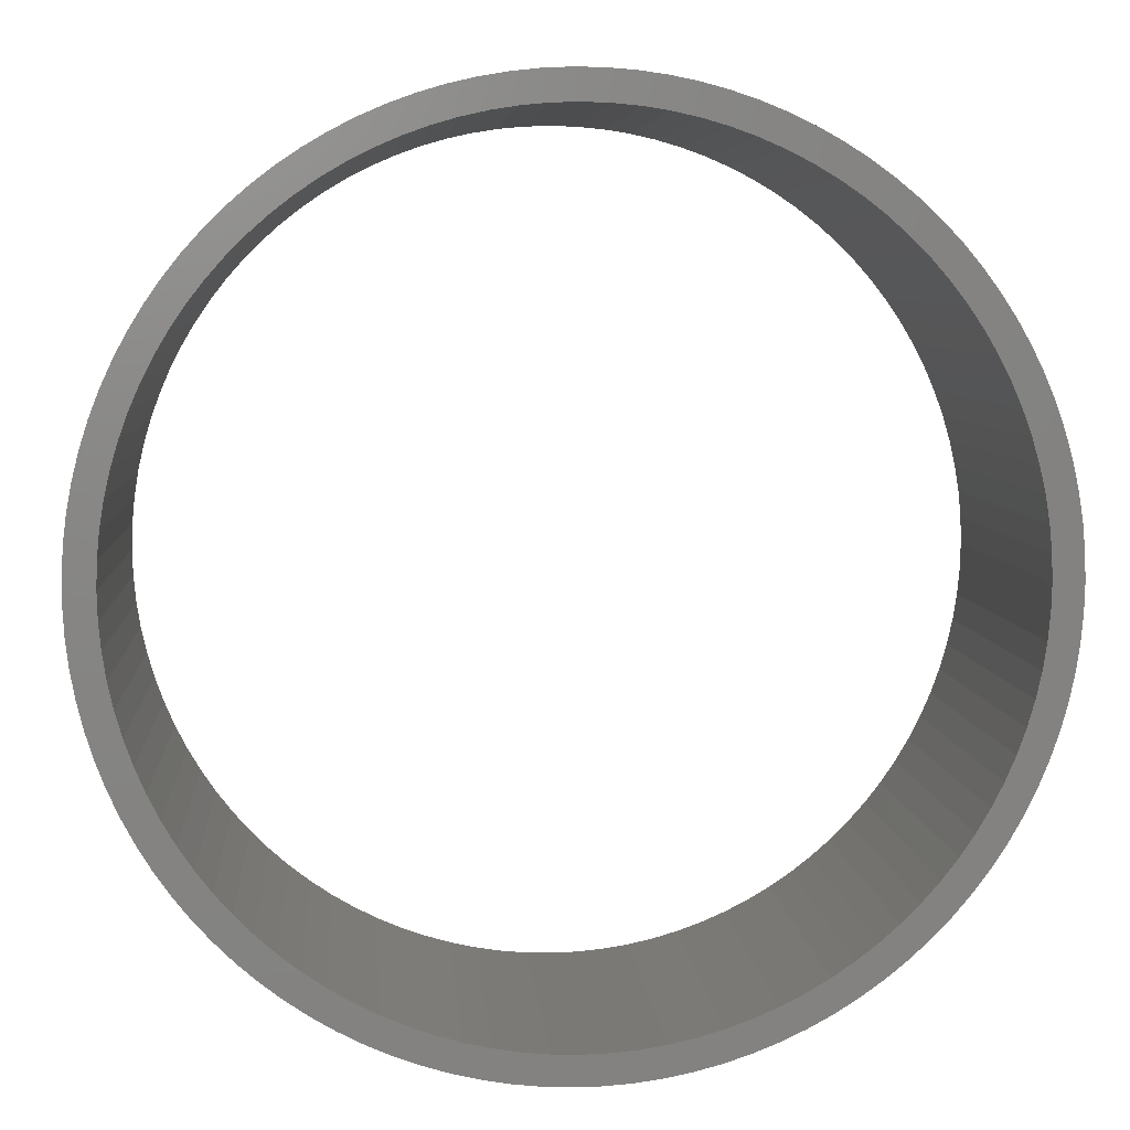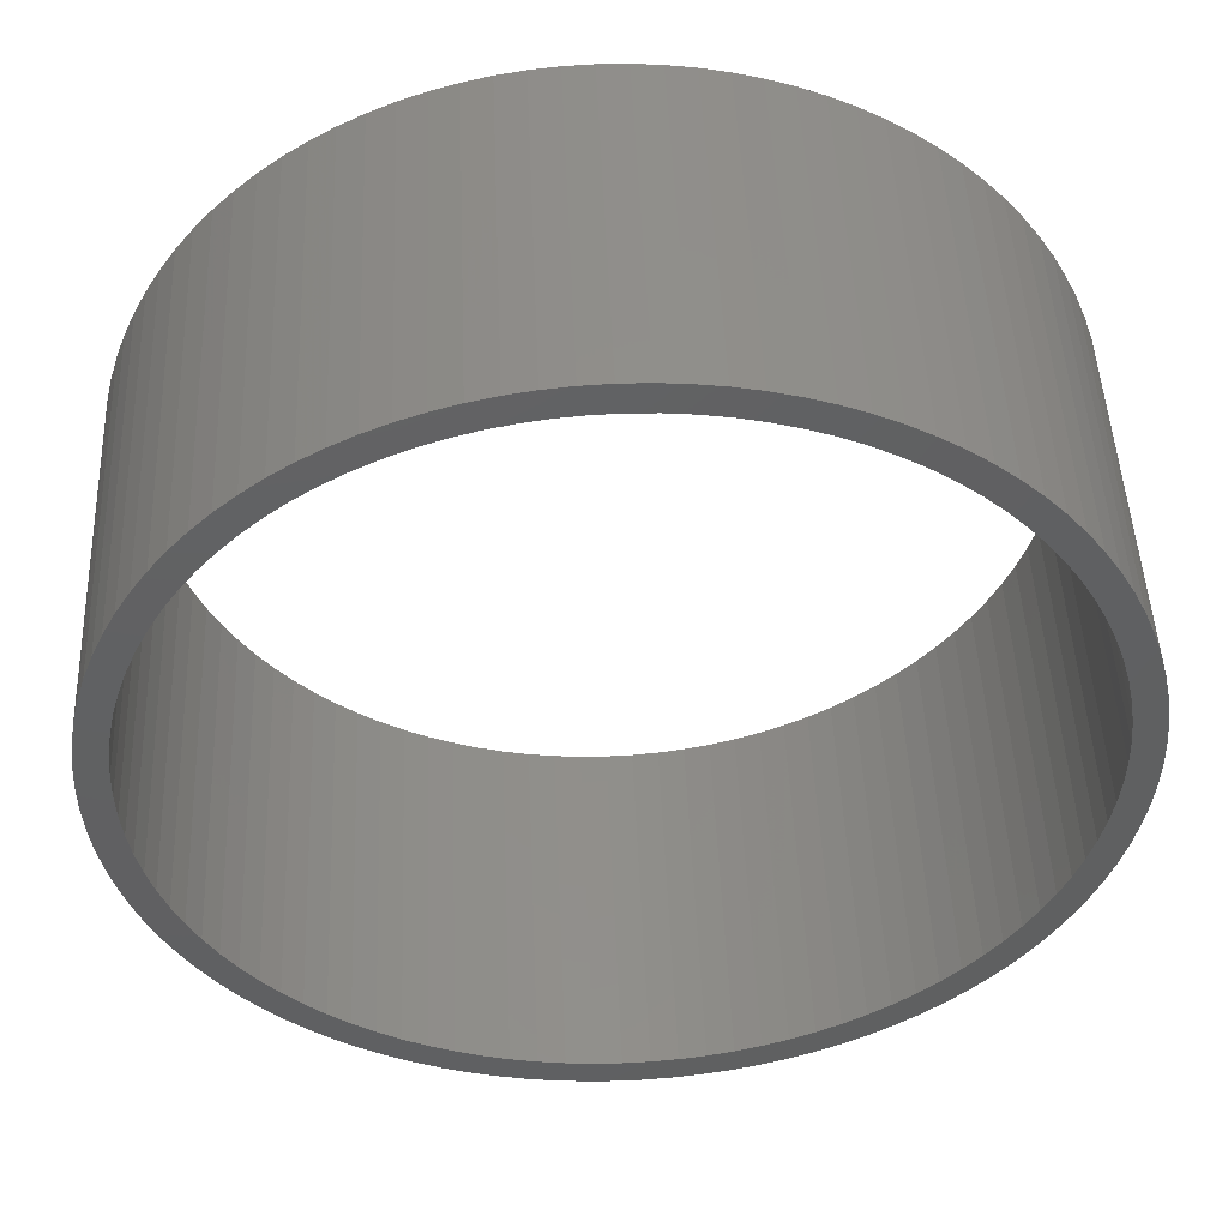
<metadata>
{"format":"stl","ext":"stl","renderer":"f3d","projection":"perspective","resolution":1024,"background":"white","views":[{"elev":6.0,"azim":175.7,"up":"+Z"},{"elev":47.9,"azim":177.6,"up":"+Z"}]}
</metadata>
<code>
# stl→obj: 406 verts, 812 faces
v -24.95 22 1.57
v -24.95 0 1.57
v -25 22 3.062e-15
v -25 0 3.062e-15
v -24.95 22 -1.57
v -24.95 0 -1.57
v -24.8 22 -3.133
v -24.8 0 -3.133
v -24.56 22 -4.685
v -24.56 0 -4.685
v -24.21 22 -6.217
v -24.21 0 -6.217
v -23.78 22 -7.725
v -23.78 0 -7.725
v -23.24 22 -9.203
v -23.24 0 -9.203
v -22.62 22 -10.64
v -22.62 0 -10.64
v -21.91 22 -12.04
v -21.91 0 -12.04
v -21.11 22 -13.4
v -21.11 0 -13.4
v -20.23 22 -14.69
v -20.23 0 -14.69
v -19.26 22 -15.94
v -19.26 0 -15.94
v -18.22 22 -17.11
v -18.22 0 -17.11
v -17.11 22 -18.22
v -17.11 0 -18.22
v -15.94 22 -19.26
v -15.94 0 -19.26
v -14.69 22 -20.23
v -14.69 0 -20.23
v -13.4 22 -21.11
v -13.4 0 -21.11
v -12.04 22 -21.91
v -12.04 0 -21.91
v -10.64 22 -22.62
v -10.64 0 -22.62
v -9.203 22 -23.24
v -9.203 0 -23.24
v -7.725 22 -23.78
v -7.725 0 -23.78
v -6.217 22 -24.21
v -6.217 0 -24.21
v -4.685 22 -24.56
v -4.685 0 -24.56
v -3.133 22 -24.8
v -3.133 0 -24.8
v -1.57 22 -24.95
v -1.57 0 -24.95
v 7.082e-15 22 -25
v 7.082e-15 0 -25
v 1.57 22 -24.95
v 1.57 0 -24.95
v 3.133 22 -24.8
v 3.133 0 -24.8
v 4.685 22 -24.56
v 4.685 0 -24.56
v 6.217 22 -24.21
v 6.217 0 -24.21
v 7.725 22 -23.78
v 7.725 0 -23.78
v 9.203 22 -23.24
v 9.203 0 -23.24
v 10.64 22 -22.62
v 10.64 0 -22.62
v 12.04 22 -21.91
v 12.04 0 -21.91
v 13.4 22 -21.11
v 13.4 0 -21.11
v 14.69 22 -20.23
v 14.69 0 -20.23
v 15.94 22 -19.26
v 15.94 0 -19.26
v 17.11 22 -18.22
v 17.11 0 -18.22
v 18.22 22 -17.11
v 18.22 0 -17.11
v 19.26 22 -15.94
v 19.26 0 -15.94
v 20.23 22 -14.69
v 20.23 0 -14.69
v 21.11 22 -13.4
v 21.11 0 -13.4
v 21.91 22 -12.04
v 21.91 0 -12.04
v 22.62 22 -10.64
v 22.62 0 -10.64
v 23.24 22 -9.203
v 23.24 0 -9.203
v 23.78 22 -7.725
v 23.78 0 -7.725
v 24.21 22 -6.217
v 24.21 0 -6.217
v 24.56 22 -4.685
v 24.56 0 -4.685
v 24.8 22 -3.133
v 24.8 0 -3.133
v 24.95 22 -1.57
v 24.95 0 -1.57
v 25 22 1.11e-14
v 25 0 1.11e-14
v 24.95 22 1.57
v 24.95 0 1.57
v 24.8 22 3.133
v 24.8 0 3.133
v 24.56 22 4.685
v 24.56 0 4.685
v 24.21 22 6.217
v 24.21 0 6.217
v 23.78 22 7.725
v 23.78 0 7.725
v 23.24 22 9.203
v 23.24 0 9.203
v 22.62 22 10.64
v 22.62 0 10.64
v 21.91 22 12.04
v 21.91 0 12.04
v 21.11 22 13.4
v 21.11 0 13.4
v 20.23 22 14.69
v 20.23 0 14.69
v 19.26 22 15.94
v 19.26 0 15.94
v 18.22 22 17.11
v 18.22 0 17.11
v 17.11 22 18.22
v 17.11 0 18.22
v 15.94 22 19.26
v 15.94 0 19.26
v 14.69 22 20.23
v 14.69 0 20.23
v 13.4 22 21.11
v 13.4 0 21.11
v 12.04 22 21.91
v 12.04 0 21.91
v 10.64 22 22.62
v 10.64 0 22.62
v 9.203 22 23.24
v 9.203 0 23.24
v 7.725 22 23.78
v 7.725 0 23.78
v 6.217 22 24.21
v 6.217 0 24.21
v 4.685 22 24.56
v 4.685 0 24.56
v 3.133 22 24.8
v 3.133 0 24.8
v 1.57 22 24.95
v 1.57 0 24.95
v 1.531e-15 22 25
v 1.531e-15 0 25
v -1.57 22 24.95
v -1.57 0 24.95
v -3.133 22 24.8
v -3.133 0 24.8
v -4.685 22 24.56
v -4.685 0 24.56
v -6.217 22 24.21
v -6.217 0 24.21
v -7.725 22 23.78
v -7.725 0 23.78
v -9.203 22 23.24
v -9.203 0 23.24
v -10.64 22 22.62
v -10.64 0 22.62
v -12.04 22 21.91
v -12.04 0 21.91
v -13.4 22 21.11
v -13.4 0 21.11
v -14.69 22 20.23
v -14.69 0 20.23
v -15.94 22 19.26
v -15.94 0 19.26
v -17.11 22 18.22
v -17.11 0 18.22
v -18.22 22 17.11
v -18.22 0 17.11
v -19.26 22 15.94
v -19.26 0 15.94
v -20.23 22 14.69
v -20.23 0 14.69
v -21.11 22 13.4
v -21.11 0 13.4
v -21.91 22 12.04
v -21.91 0 12.04
v -22.62 22 10.64
v -22.62 0 10.64
v -23.24 22 9.203
v -23.24 0 9.203
v -23.78 22 7.725
v -23.78 0 7.725
v -24.21 22 6.217
v -24.21 0 6.217
v -24.56 22 4.685
v -24.56 0 4.685
v -24.8 22 3.133
v -24.8 0 3.133
v -26.73 22 -1.632
v -26.73 0 -1.632
v -26.77 22 3.279e-15
v -26.77 0 3.279e-15
v -26.73 22 1.632
v -26.73 0 1.632
v -26.58 22 3.259
v -26.58 0 3.259
v -26.33 22 4.873
v -26.33 0 4.873
v -25.98 22 6.469
v -25.98 0 6.469
v -25.54 22 8.041
v -25.54 0 8.041
v -25 22 9.583
v -25 0 9.583
v -24.37 22 11.09
v -24.37 0 11.09
v -23.65 22 12.55
v -23.65 0 12.55
v -22.84 22 13.97
v -22.84 0 13.97
v -21.95 22 15.34
v -21.95 0 15.34
v -20.97 22 16.65
v -20.97 0 16.65
v -19.92 22 17.9
v -19.92 0 17.9
v -18.79 22 19.08
v -18.79 0 19.08
v -17.59 22 20.19
v -17.59 0 20.19
v -16.33 22 21.22
v -16.33 0 21.22
v -15 22 22.18
v -15 0 22.18
v -13.62 22 23.05
v -13.62 0 23.05
v -12.19 22 23.84
v -12.19 0 23.84
v -10.72 22 24.54
v -10.72 0 24.54
v -9.2 22 25.14
v -9.2 0 25.14
v -7.65 22 25.66
v -7.65 0 25.66
v -6.072 22 26.08
v -6.072 0 26.08
v -4.471 22 26.4
v -4.471 0 26.4
v -2.853 22 26.62
v -2.853 0 26.62
v -1.225 22 26.75
v -1.225 0 26.75
v 0.4083 22 26.77
v 0.4083 0 26.77
v 2.04 22 26.7
v 2.04 0 26.7
v 3.663 22 26.52
v 3.663 0 26.52
v 5.274 22 26.25
v 5.274 0 26.25
v 6.864 22 25.88
v 6.864 0 25.88
v 8.429 22 25.41
v 8.429 0 25.41
v 9.963 22 24.85
v 9.963 0 24.85
v 11.46 22 24.2
v 11.46 0 24.2
v 12.91 22 23.46
v 12.91 0 23.46
v 14.32 22 22.62
v 14.32 0 22.62
v 15.67 22 21.71
v 15.67 0 21.71
v 16.97 22 20.71
v 16.97 0 20.71
v 18.2 22 19.64
v 18.2 0 19.64
v 19.36 22 18.49
v 19.36 0 18.49
v 20.45 22 17.28
v 20.45 0 17.28
v 21.47 22 16
v 21.47 0 16
v 22.4 22 14.66
v 22.4 0 14.66
v 23.26 22 13.27
v 23.26 0 13.27
v 24.02 22 11.83
v 24.02 0 11.83
v 24.7 22 10.34
v 24.7 0 10.34
v 25.28 22 8.816
v 25.28 0 8.816
v 25.77 22 7.258
v 25.77 0 7.258
v 26.17 22 5.673
v 26.17 0 5.673
v 26.46 22 4.067
v 26.46 0 4.067
v 26.66 22 2.447
v 26.66 0 2.447
v 26.76 22 0.8165
v 26.76 0 0.8165
v 26.76 22 -0.8165
v 26.76 0 -0.8165
v 26.66 22 -2.447
v 26.66 0 -2.447
v 26.46 22 -4.067
v 26.46 0 -4.067
v 26.17 22 -5.673
v 26.17 0 -5.673
v 25.77 22 -7.258
v 25.77 0 -7.258
v 25.28 22 -8.816
v 25.28 0 -8.816
v 24.7 22 -10.34
v 24.7 0 -10.34
v 24.02 22 -11.83
v 24.02 0 -11.83
v 23.26 22 -13.27
v 23.26 0 -13.27
v 22.4 22 -14.66
v 22.4 0 -14.66
v 21.47 22 -16
v 21.47 0 -16
v 20.45 22 -17.28
v 20.45 0 -17.28
v 19.36 22 -18.49
v 19.36 0 -18.49
v 18.2 22 -19.64
v 18.2 0 -19.64
v 16.97 22 -20.71
v 16.97 0 -20.71
v 15.67 22 -21.71
v 15.67 0 -21.71
v 14.32 22 -22.62
v 14.32 0 -22.62
v 12.91 22 -23.46
v 12.91 0 -23.46
v 11.46 22 -24.2
v 11.46 0 -24.2
v 9.963 22 -24.85
v 9.963 0 -24.85
v 8.429 22 -25.41
v 8.429 0 -25.41
v 6.864 22 -25.88
v 6.864 0 -25.88
v 5.274 22 -26.25
v 5.274 0 -26.25
v 3.663 22 -26.52
v 3.663 0 -26.52
v 2.04 22 -26.7
v 2.04 0 -26.7
v 0.4083 22 -26.77
v 0.4083 0 -26.77
v -1.225 22 -26.75
v -1.225 0 -26.75
v -2.853 22 -26.62
v -2.853 0 -26.62
v -4.471 22 -26.4
v -4.471 0 -26.4
v -6.072 22 -26.08
v -6.072 0 -26.08
v -7.65 22 -25.66
v -7.65 0 -25.66
v -9.2 22 -25.14
v -9.2 0 -25.14
v -10.72 22 -24.54
v -10.72 0 -24.54
v -12.19 22 -23.84
v -12.19 0 -23.84
v -13.62 22 -23.05
v -13.62 0 -23.05
v -15 22 -22.18
v -15 0 -22.18
v -16.33 22 -21.22
v -16.33 0 -21.22
v -17.59 22 -20.19
v -17.59 0 -20.19
v -18.79 22 -19.08
v -18.79 0 -19.08
v -19.92 22 -17.9
v -19.92 0 -17.9
v -20.97 22 -16.65
v -20.97 0 -16.65
v -21.95 22 -15.34
v -21.95 0 -15.34
v -22.84 22 -13.97
v -22.84 0 -13.97
v -23.65 22 -12.55
v -23.65 0 -12.55
v -24.37 22 -11.09
v -24.37 0 -11.09
v -25 22 -9.583
v -25 0 -9.583
v -25.54 22 -8.041
v -25.54 0 -8.041
v -25.98 22 -6.469
v -25.98 0 -6.469
v -26.33 22 -4.873
v -26.33 0 -4.873
v -26.58 22 -3.259
v -26.58 0 -3.259
f 1 2 3
f 3 2 4
f 3 4 5
f 5 4 6
f 5 6 7
f 7 6 8
f 7 8 9
f 9 8 10
f 9 10 11
f 11 10 12
f 11 12 13
f 13 12 14
f 13 14 15
f 15 14 16
f 15 16 17
f 17 16 18
f 17 18 19
f 19 18 20
f 19 20 21
f 21 20 22
f 21 22 23
f 23 22 24
f 23 24 25
f 25 24 26
f 25 26 27
f 27 26 28
f 27 28 29
f 29 28 30
f 29 30 31
f 31 30 32
f 31 32 33
f 33 32 34
f 33 34 35
f 35 34 36
f 35 36 37
f 37 36 38
f 37 38 39
f 39 38 40
f 39 40 41
f 41 40 42
f 41 42 43
f 43 42 44
f 43 44 45
f 45 44 46
f 45 46 47
f 47 46 48
f 47 48 49
f 49 48 50
f 49 50 51
f 51 50 52
f 51 52 53
f 53 52 54
f 53 54 55
f 55 54 56
f 55 56 57
f 57 56 58
f 57 58 59
f 59 58 60
f 59 60 61
f 61 60 62
f 61 62 63
f 63 62 64
f 63 64 65
f 65 64 66
f 65 66 67
f 67 66 68
f 67 68 69
f 69 68 70
f 69 70 71
f 71 70 72
f 71 72 73
f 73 72 74
f 73 74 75
f 75 74 76
f 75 76 77
f 77 76 78
f 77 78 79
f 79 78 80
f 79 80 81
f 81 80 82
f 81 82 83
f 83 82 84
f 83 84 85
f 85 84 86
f 85 86 87
f 87 86 88
f 87 88 89
f 89 88 90
f 89 90 91
f 91 90 92
f 91 92 93
f 93 92 94
f 93 94 95
f 95 94 96
f 95 96 97
f 97 96 98
f 97 98 99
f 99 98 100
f 99 100 101
f 101 100 102
f 101 102 103
f 103 102 104
f 103 104 105
f 105 104 106
f 105 106 107
f 107 106 108
f 107 108 109
f 109 108 110
f 109 110 111
f 111 110 112
f 111 112 113
f 113 112 114
f 113 114 115
f 115 114 116
f 115 116 117
f 117 116 118
f 117 118 119
f 119 118 120
f 119 120 121
f 121 120 122
f 121 122 123
f 123 122 124
f 123 124 125
f 125 124 126
f 125 126 127
f 127 126 128
f 127 128 129
f 129 128 130
f 129 130 131
f 131 130 132
f 131 132 133
f 133 132 134
f 133 134 135
f 135 134 136
f 135 136 137
f 137 136 138
f 137 138 139
f 139 138 140
f 139 140 141
f 141 140 142
f 141 142 143
f 143 142 144
f 143 144 145
f 145 144 146
f 145 146 147
f 147 146 148
f 147 148 149
f 149 148 150
f 149 150 151
f 151 150 152
f 151 152 153
f 153 152 154
f 153 154 155
f 155 154 156
f 155 156 157
f 157 156 158
f 157 158 159
f 159 158 160
f 159 160 161
f 161 160 162
f 161 162 163
f 163 162 164
f 163 164 165
f 165 164 166
f 165 166 167
f 167 166 168
f 167 168 169
f 169 168 170
f 169 170 171
f 171 170 172
f 171 172 173
f 173 172 174
f 173 174 175
f 175 174 176
f 175 176 177
f 177 176 178
f 177 178 179
f 179 178 180
f 179 180 181
f 181 180 182
f 181 182 183
f 183 182 184
f 183 184 185
f 185 184 186
f 185 186 187
f 187 186 188
f 187 188 189
f 189 188 190
f 189 190 191
f 191 190 192
f 191 192 193
f 193 192 194
f 193 194 195
f 195 194 196
f 195 196 197
f 197 196 198
f 197 198 199
f 199 198 200
f 199 200 1
f 1 200 2
f 201 202 203
f 203 202 204
f 203 204 205
f 205 204 206
f 205 206 207
f 207 206 208
f 207 208 209
f 209 208 210
f 209 210 211
f 211 210 212
f 211 212 213
f 213 212 214
f 213 214 215
f 215 214 216
f 215 216 217
f 217 216 218
f 217 218 219
f 219 218 220
f 219 220 221
f 221 220 222
f 221 222 223
f 223 222 224
f 223 224 225
f 225 224 226
f 225 226 227
f 227 226 228
f 227 228 229
f 229 228 230
f 229 230 231
f 231 230 232
f 231 232 233
f 233 232 234
f 233 234 235
f 235 234 236
f 235 236 237
f 237 236 238
f 237 238 239
f 239 238 240
f 239 240 241
f 241 240 242
f 241 242 243
f 243 242 244
f 243 244 245
f 245 244 246
f 245 246 247
f 247 246 248
f 247 248 249
f 249 248 250
f 249 250 251
f 251 250 252
f 251 252 253
f 253 252 254
f 253 254 255
f 255 254 256
f 255 256 257
f 257 256 258
f 257 258 259
f 259 258 260
f 259 260 261
f 261 260 262
f 261 262 263
f 263 262 264
f 263 264 265
f 265 264 266
f 265 266 267
f 267 266 268
f 267 268 269
f 269 268 270
f 269 270 271
f 271 270 272
f 271 272 273
f 273 272 274
f 273 274 275
f 275 274 276
f 275 276 277
f 277 276 278
f 277 278 279
f 279 278 280
f 279 280 281
f 281 280 282
f 281 282 283
f 283 282 284
f 283 284 285
f 285 284 286
f 285 286 287
f 287 286 288
f 287 288 289
f 289 288 290
f 289 290 291
f 291 290 292
f 291 292 293
f 293 292 294
f 293 294 295
f 295 294 296
f 295 296 297
f 297 296 298
f 297 298 299
f 299 298 300
f 299 300 301
f 301 300 302
f 301 302 303
f 303 302 304
f 303 304 305
f 305 304 306
f 305 306 307
f 307 306 308
f 307 308 309
f 309 308 310
f 309 310 311
f 311 310 312
f 311 312 313
f 313 312 314
f 313 314 315
f 315 314 316
f 315 316 317
f 317 316 318
f 317 318 319
f 319 318 320
f 319 320 321
f 321 320 322
f 321 322 323
f 323 322 324
f 323 324 325
f 325 324 326
f 325 326 327
f 327 326 328
f 327 328 329
f 329 328 330
f 329 330 331
f 331 330 332
f 331 332 333
f 333 332 334
f 333 334 335
f 335 334 336
f 335 336 337
f 337 336 338
f 337 338 339
f 339 338 340
f 339 340 341
f 341 340 342
f 341 342 343
f 343 342 344
f 343 344 345
f 345 344 346
f 345 346 347
f 347 346 348
f 347 348 349
f 349 348 350
f 349 350 351
f 351 350 352
f 351 352 353
f 353 352 354
f 353 354 355
f 355 354 356
f 355 356 357
f 357 356 358
f 357 358 359
f 359 358 360
f 359 360 361
f 361 360 362
f 361 362 363
f 363 362 364
f 363 364 365
f 365 364 366
f 365 366 367
f 367 366 368
f 367 368 369
f 369 368 370
f 369 370 371
f 371 370 372
f 371 372 373
f 373 372 374
f 373 374 375
f 375 374 376
f 375 376 377
f 377 376 378
f 377 378 379
f 379 378 380
f 379 380 381
f 381 380 382
f 381 382 383
f 383 382 384
f 383 384 385
f 385 384 386
f 385 386 387
f 387 386 388
f 387 388 389
f 389 388 390
f 389 390 391
f 391 390 392
f 391 392 393
f 393 392 394
f 393 394 395
f 395 394 396
f 395 396 397
f 397 396 398
f 397 398 399
f 399 398 400
f 399 400 401
f 401 400 402
f 401 402 403
f 403 402 404
f 403 404 405
f 405 404 406
f 405 406 201
f 201 406 202
f 5 201 3
f 3 201 203
f 3 203 205
f 201 5 405
f 405 5 7
f 405 7 403
f 403 7 9
f 403 9 401
f 401 9 11
f 401 11 399
f 399 11 13
f 399 13 397
f 397 13 15
f 397 15 395
f 395 15 17
f 395 17 393
f 393 17 19
f 393 19 391
f 391 19 21
f 391 21 389
f 389 21 23
f 389 23 387
f 387 23 25
f 387 25 385
f 385 25 27
f 385 27 383
f 383 27 29
f 383 29 381
f 381 29 31
f 381 31 379
f 379 31 33
f 379 33 377
f 377 33 35
f 377 35 375
f 375 35 37
f 375 37 373
f 373 37 39
f 373 39 371
f 371 39 41
f 371 41 369
f 369 41 43
f 369 43 367
f 367 43 45
f 367 45 365
f 365 45 47
f 365 47 363
f 363 47 49
f 363 49 361
f 361 49 51
f 361 51 359
f 359 51 53
f 359 53 357
f 357 53 55
f 357 55 355
f 355 55 57
f 355 57 353
f 353 57 59
f 353 59 351
f 351 59 61
f 351 61 349
f 349 61 63
f 349 63 347
f 347 63 65
f 347 65 345
f 345 65 67
f 345 67 343
f 343 67 69
f 343 69 341
f 341 69 339
f 339 69 71
f 339 71 337
f 337 71 73
f 337 73 335
f 335 73 75
f 335 75 333
f 333 75 77
f 333 77 331
f 331 77 79
f 331 79 329
f 329 79 81
f 329 81 327
f 327 81 83
f 327 83 325
f 325 83 85
f 325 85 323
f 323 85 87
f 323 87 321
f 321 87 89
f 321 89 319
f 319 89 91
f 319 91 317
f 317 91 93
f 317 93 315
f 315 93 95
f 315 95 313
f 313 95 97
f 313 97 311
f 311 97 99
f 311 99 309
f 309 99 101
f 309 101 307
f 307 101 103
f 307 103 305
f 305 103 105
f 305 105 303
f 303 105 107
f 303 107 301
f 301 107 109
f 301 109 299
f 299 109 111
f 299 111 297
f 297 111 113
f 297 113 295
f 295 113 115
f 295 115 293
f 293 115 117
f 293 117 291
f 291 117 119
f 291 119 289
f 289 119 121
f 289 121 287
f 287 121 123
f 287 123 285
f 285 123 125
f 285 125 283
f 283 125 127
f 283 127 281
f 281 127 129
f 281 129 279
f 279 129 131
f 279 131 277
f 277 131 133
f 277 133 275
f 275 133 135
f 275 135 273
f 273 135 137
f 273 137 271
f 271 137 269
f 269 137 139
f 269 139 267
f 267 139 141
f 267 141 265
f 265 141 143
f 265 143 263
f 263 143 145
f 263 145 261
f 261 145 147
f 261 147 259
f 259 147 149
f 259 149 257
f 257 149 151
f 257 151 255
f 255 151 153
f 255 153 253
f 253 153 155
f 253 155 251
f 251 155 157
f 251 157 249
f 249 157 159
f 249 159 247
f 247 159 161
f 247 161 245
f 245 161 163
f 245 163 243
f 243 163 165
f 243 165 241
f 241 165 167
f 241 167 239
f 239 167 169
f 239 169 237
f 237 169 171
f 237 171 235
f 235 171 173
f 235 173 233
f 233 173 175
f 233 175 231
f 231 175 177
f 231 177 229
f 229 177 179
f 229 179 227
f 227 179 181
f 227 181 225
f 225 181 183
f 225 183 223
f 223 183 185
f 223 185 221
f 221 185 187
f 221 187 219
f 219 187 189
f 219 189 217
f 217 189 191
f 217 191 215
f 215 191 193
f 215 193 213
f 213 193 195
f 213 195 211
f 211 195 197
f 211 197 209
f 209 197 199
f 209 199 207
f 207 199 1
f 207 1 205
f 205 1 3
f 2 206 4
f 4 206 204
f 4 204 202
f 206 2 208
f 208 2 200
f 208 200 210
f 210 200 198
f 210 198 212
f 212 198 196
f 212 196 214
f 214 196 194
f 214 194 216
f 216 194 192
f 216 192 218
f 218 192 190
f 218 190 220
f 220 190 188
f 220 188 222
f 222 188 186
f 222 186 224
f 224 186 184
f 224 184 226
f 226 184 182
f 226 182 228
f 228 182 180
f 228 180 230
f 230 180 178
f 230 178 232
f 232 178 176
f 232 176 234
f 234 176 174
f 234 174 236
f 236 174 172
f 236 172 238
f 238 172 170
f 238 170 240
f 240 170 168
f 240 168 242
f 242 168 166
f 242 166 244
f 244 166 164
f 244 164 246
f 246 164 162
f 246 162 248
f 248 162 160
f 248 160 250
f 250 160 158
f 250 158 252
f 252 158 156
f 252 156 254
f 254 156 154
f 254 154 256
f 256 154 152
f 256 152 258
f 258 152 150
f 258 150 260
f 260 150 148
f 260 148 262
f 262 148 146
f 262 146 264
f 264 146 144
f 264 144 266
f 266 144 142
f 266 142 268
f 268 142 140
f 268 140 270
f 270 140 138
f 270 138 272
f 272 138 274
f 274 138 136
f 274 136 276
f 276 136 134
f 276 134 278
f 278 134 132
f 278 132 280
f 280 132 130
f 280 130 282
f 282 130 128
f 282 128 284
f 284 128 126
f 284 126 286
f 286 126 124
f 286 124 288
f 288 124 122
f 288 122 290
f 290 122 120
f 290 120 292
f 292 120 118
f 292 118 294
f 294 118 116
f 294 116 296
f 296 116 114
f 296 114 298
f 298 114 112
f 298 112 300
f 300 112 110
f 300 110 302
f 302 110 108
f 302 108 304
f 304 108 106
f 304 106 306
f 306 106 104
f 306 104 308
f 308 104 102
f 308 102 310
f 310 102 100
f 310 100 312
f 312 100 98
f 312 98 314
f 314 98 96
f 314 96 316
f 316 96 94
f 316 94 318
f 318 94 92
f 318 92 320
f 320 92 90
f 320 90 322
f 322 90 88
f 322 88 324
f 324 88 86
f 324 86 326
f 326 86 84
f 326 84 328
f 328 84 82
f 328 82 330
f 330 82 80
f 330 80 332
f 332 80 78
f 332 78 334
f 334 78 76
f 334 76 336
f 336 76 74
f 336 74 338
f 338 74 72
f 338 72 340
f 340 72 70
f 340 70 342
f 342 70 344
f 344 70 68
f 344 68 346
f 346 68 66
f 346 66 348
f 348 66 64
f 348 64 350
f 350 64 62
f 350 62 352
f 352 62 60
f 352 60 354
f 354 60 58
f 354 58 356
f 356 58 56
f 356 56 358
f 358 56 54
f 358 54 360
f 360 54 52
f 360 52 362
f 362 52 50
f 362 50 364
f 364 50 48
f 364 48 366
f 366 48 46
f 366 46 368
f 368 46 44
f 368 44 370
f 370 44 42
f 370 42 372
f 372 42 40
f 372 40 374
f 374 40 38
f 374 38 376
f 376 38 36
f 376 36 378
f 378 36 34
f 378 34 380
f 380 34 32
f 380 32 382
f 382 32 30
f 382 30 384
f 384 30 28
f 384 28 386
f 386 28 26
f 386 26 388
f 388 26 24
f 388 24 390
f 390 24 22
f 390 22 392
f 392 22 20
f 392 20 394
f 394 20 18
f 394 18 396
f 396 18 16
f 396 16 398
f 398 16 14
f 398 14 400
f 400 14 12
f 400 12 402
f 402 12 10
f 402 10 404
f 404 10 8
f 404 8 406
f 406 8 6
f 406 6 202
f 202 6 4

</code>
